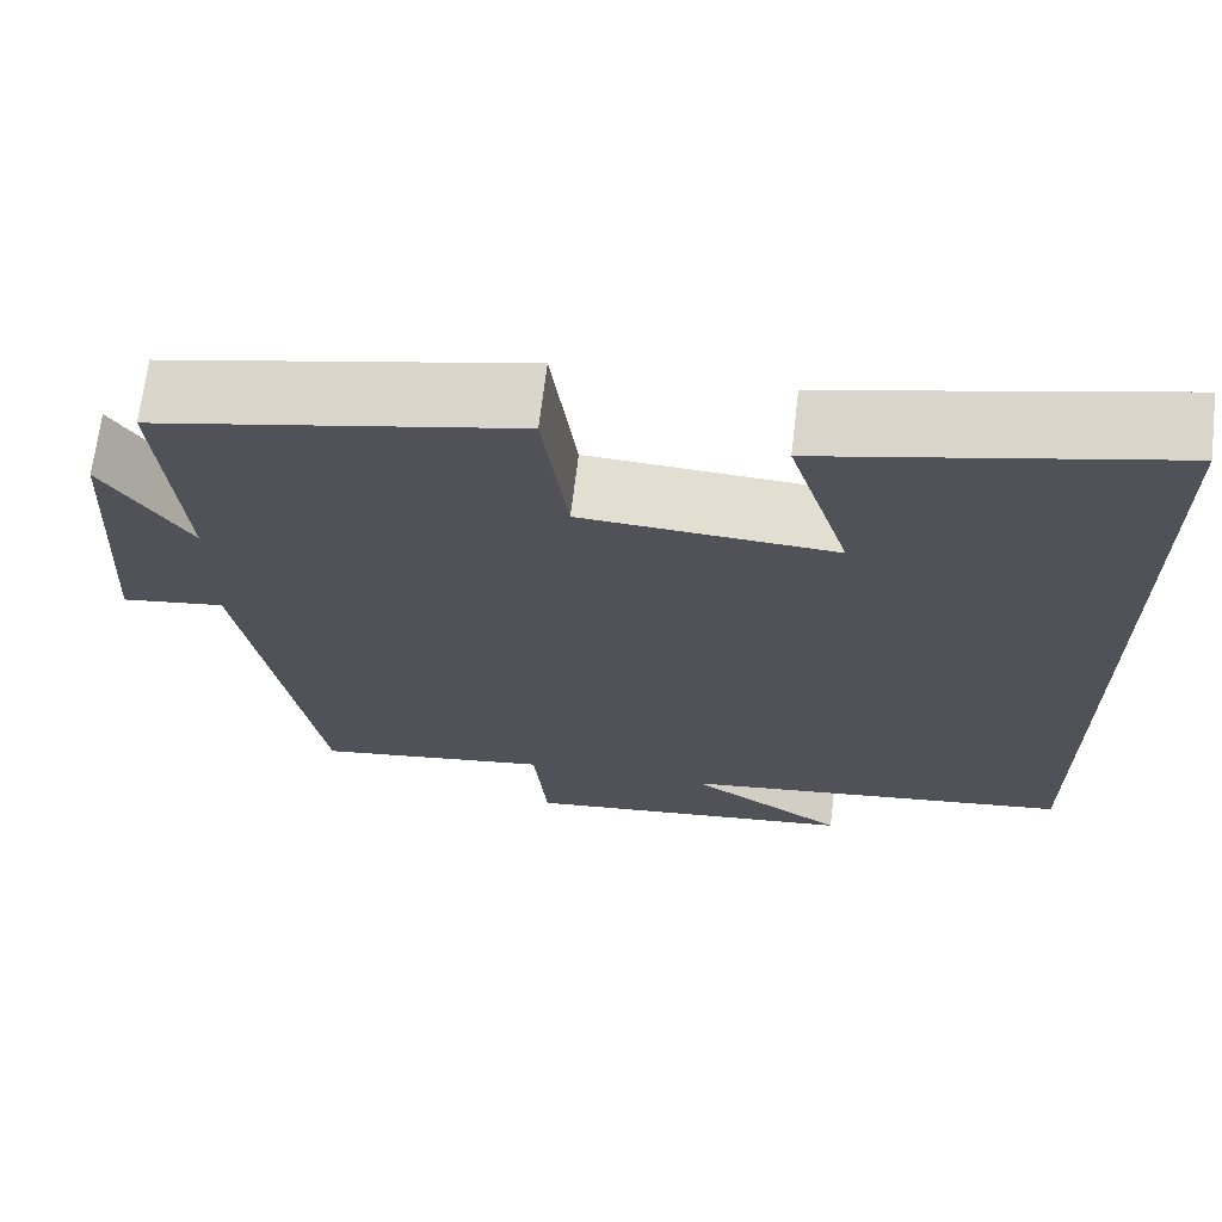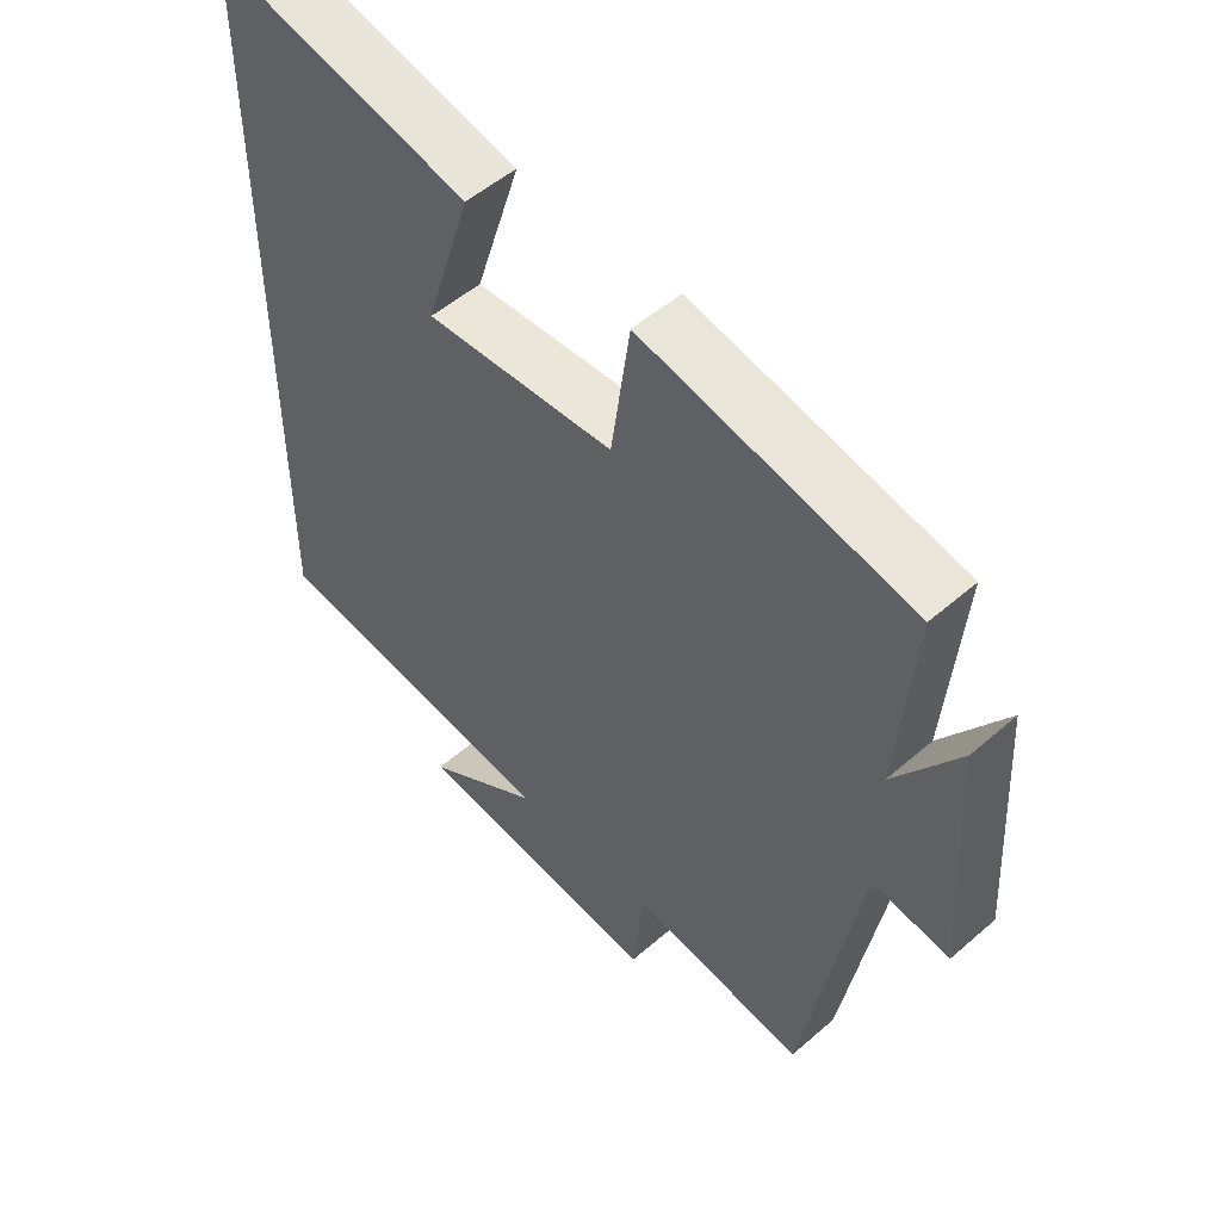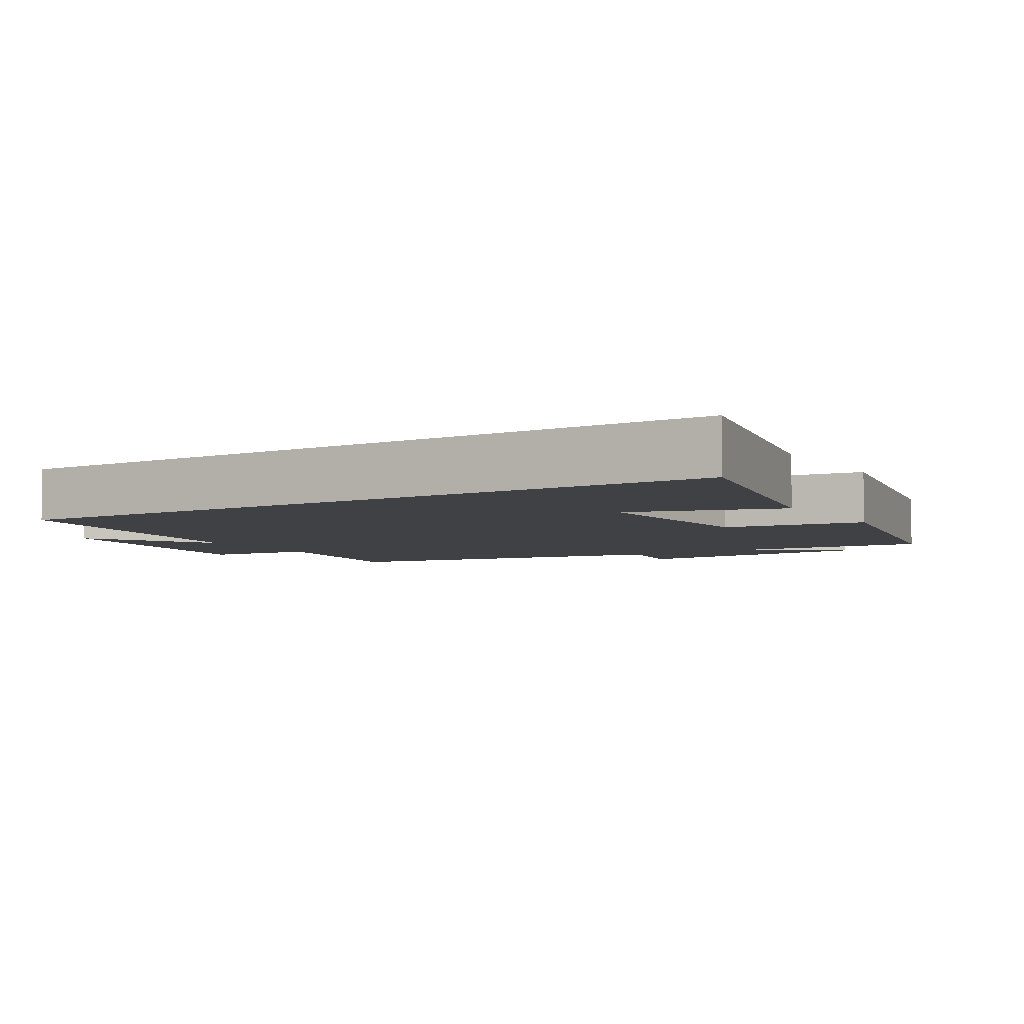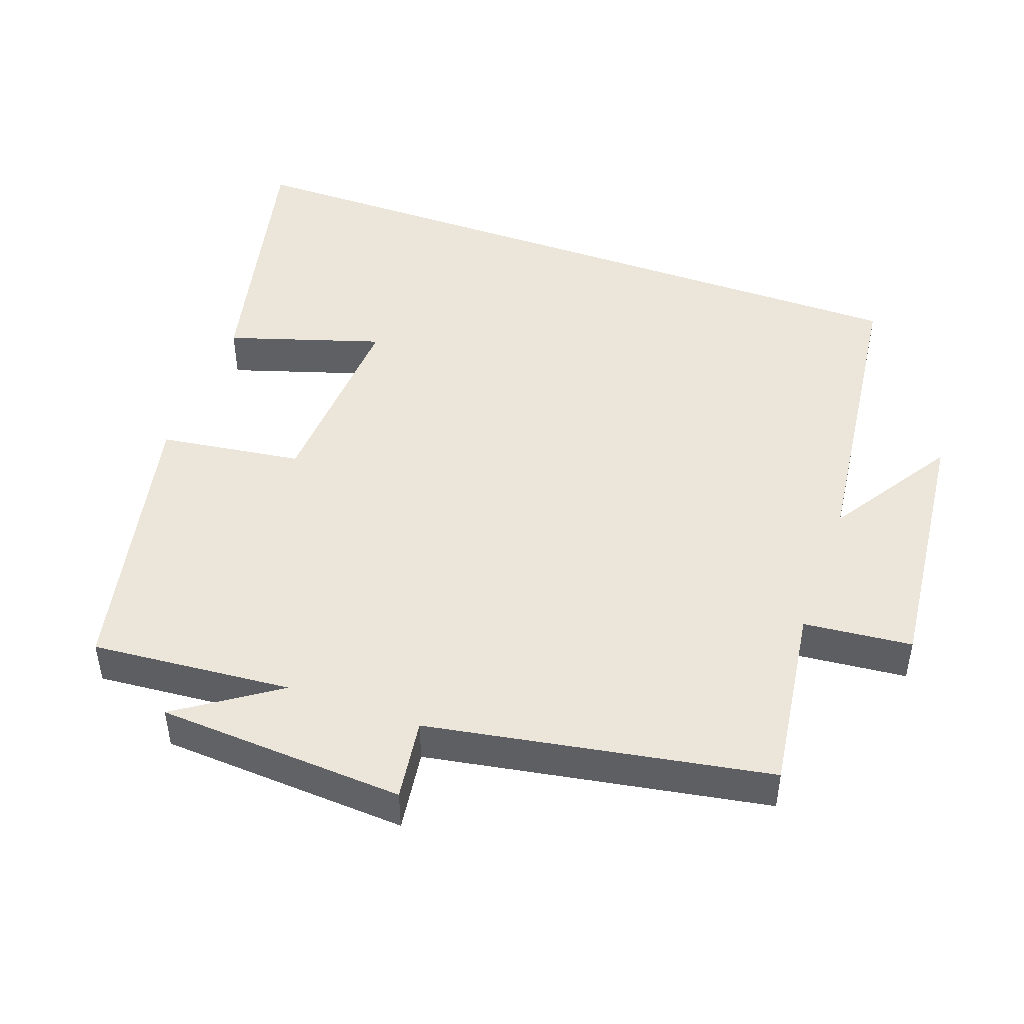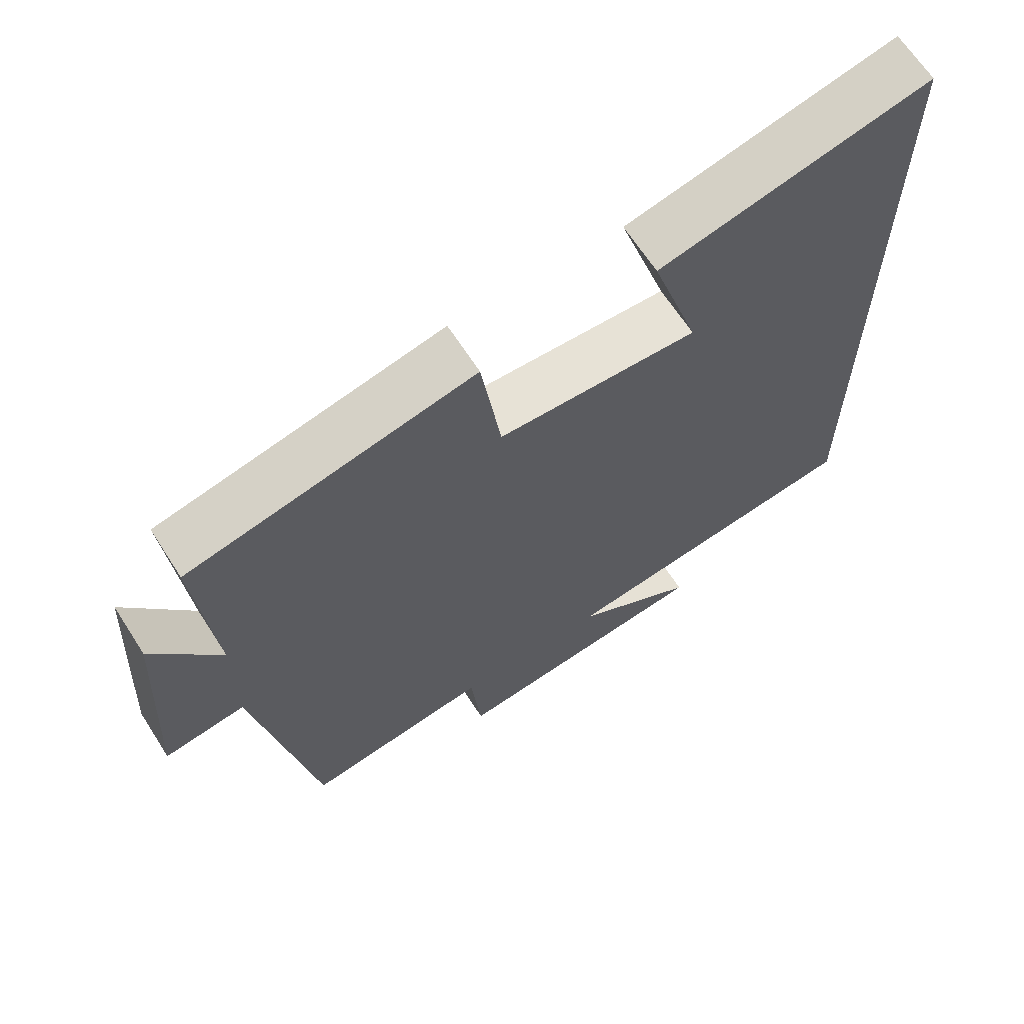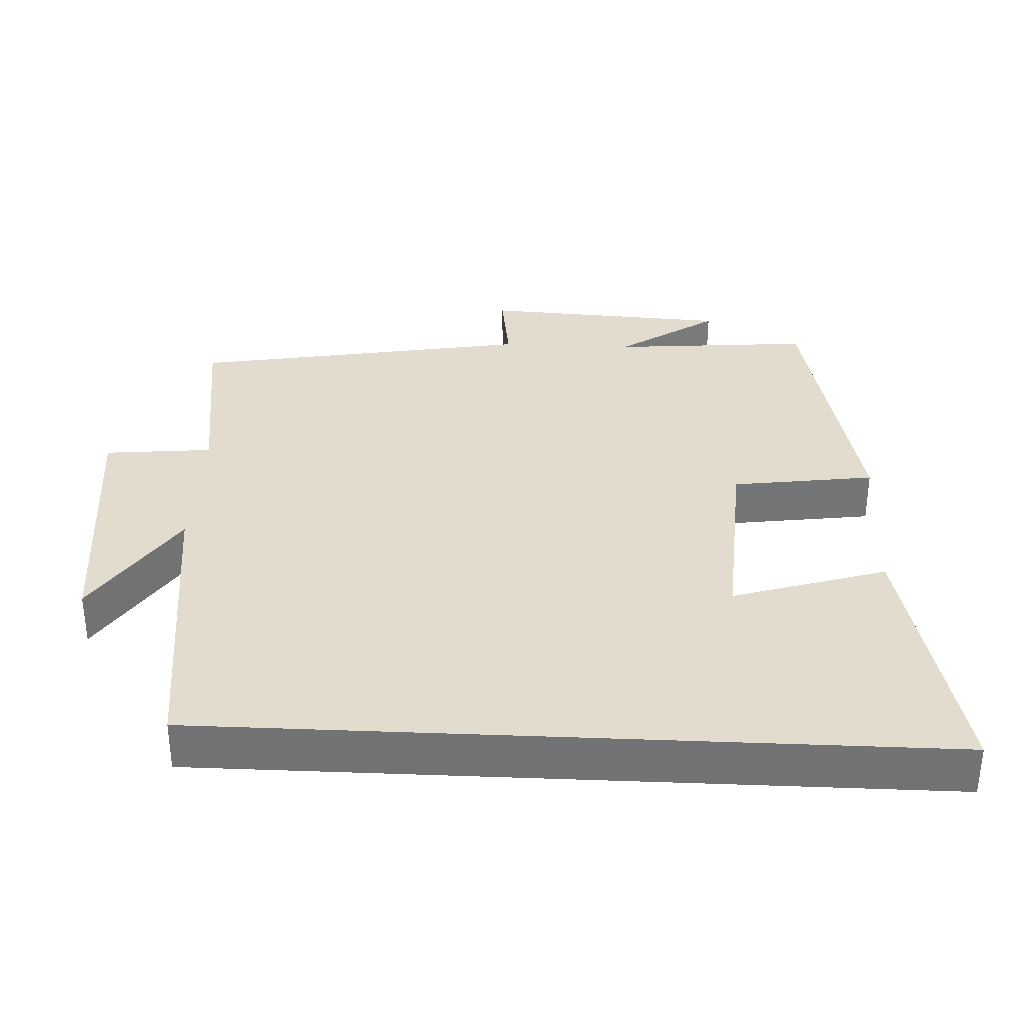
<metadata>
{"format":"obj","ext":"obj","renderer":"f3d","projection":"perspective","resolution":1024,"background":"white","views":[{"elev":68.1,"azim":-173.2,"up":"+Z"},{"elev":51.9,"azim":46.8,"up":"+Z"},{"elev":-5.3,"azim":-58.4,"up":"+Y"},{"elev":46.9,"azim":109.7,"up":"+Y"},{"elev":65.8,"azim":147.3,"up":"+Z"},{"elev":34.0,"azim":-87.3,"up":"+Y"}]}
</metadata>
<code>
v -0.5 0.07 0.587
v -0.119 0.07 0.5
v -0.187 0.07 0.284
v 0.095 0.07 0.3
v 0.123 0.07 0.5
v 0.524 0.07 0.414
v 0.5 0.07 0.133
v 0.595 0.07 0.273
v 0.615 0.07 -0.075
v 0.5 0.07 -0.059
v 0.416 0.07 -0.537
v 0.153 0.07 -0.5
v 0.138 0.07 -0.652
v -0.236 0.07 -0.612
v -0.061 0.07 -0.5
v -0.5 0.07 -0.446
v -0.5 0 0.587
v -0.119 0 0.5
v -0.187 0 0.284
v 0.095 0 0.3
v 0.123 0 0.5
v 0.524 0 0.414
v 0.5 0 0.133
v 0.595 0 0.273
v 0.615 0 -0.075
v 0.5 0 -0.059
v 0.416 0 -0.537
v 0.153 0 -0.5
v 0.138 0 -0.652
v -0.236 0 -0.612
v -0.061 0 -0.5
v -0.5 0 -0.446
f 15 16 1
f 12 13 14 15
f 12 15 1
f 10 11 12
f 7 8 9 10
f 7 10 12
f 6 7 12
f 5 6 12
f 4 5 12
f 3 4 12
f 1 2 3
f 1 3 12
f 17 32 31
f 31 30 29 28
f 17 31 28
f 28 27 26
f 26 25 24 23
f 28 26 23
f 28 23 22
f 28 22 21
f 28 21 20
f 28 20 19
f 19 18 17
f 28 19 17
f 1 17 18 2
f 2 18 19 3
f 3 19 20 4
f 4 20 21 5
f 5 21 22 6
f 6 22 23 7
f 7 23 24 8
f 8 24 25 9
f 9 25 26 10
f 10 26 27 11
f 11 27 28 12
f 12 28 29 13
f 13 29 30 14
f 14 30 31 15
f 15 31 32 16
f 16 32 17 1

</code>
